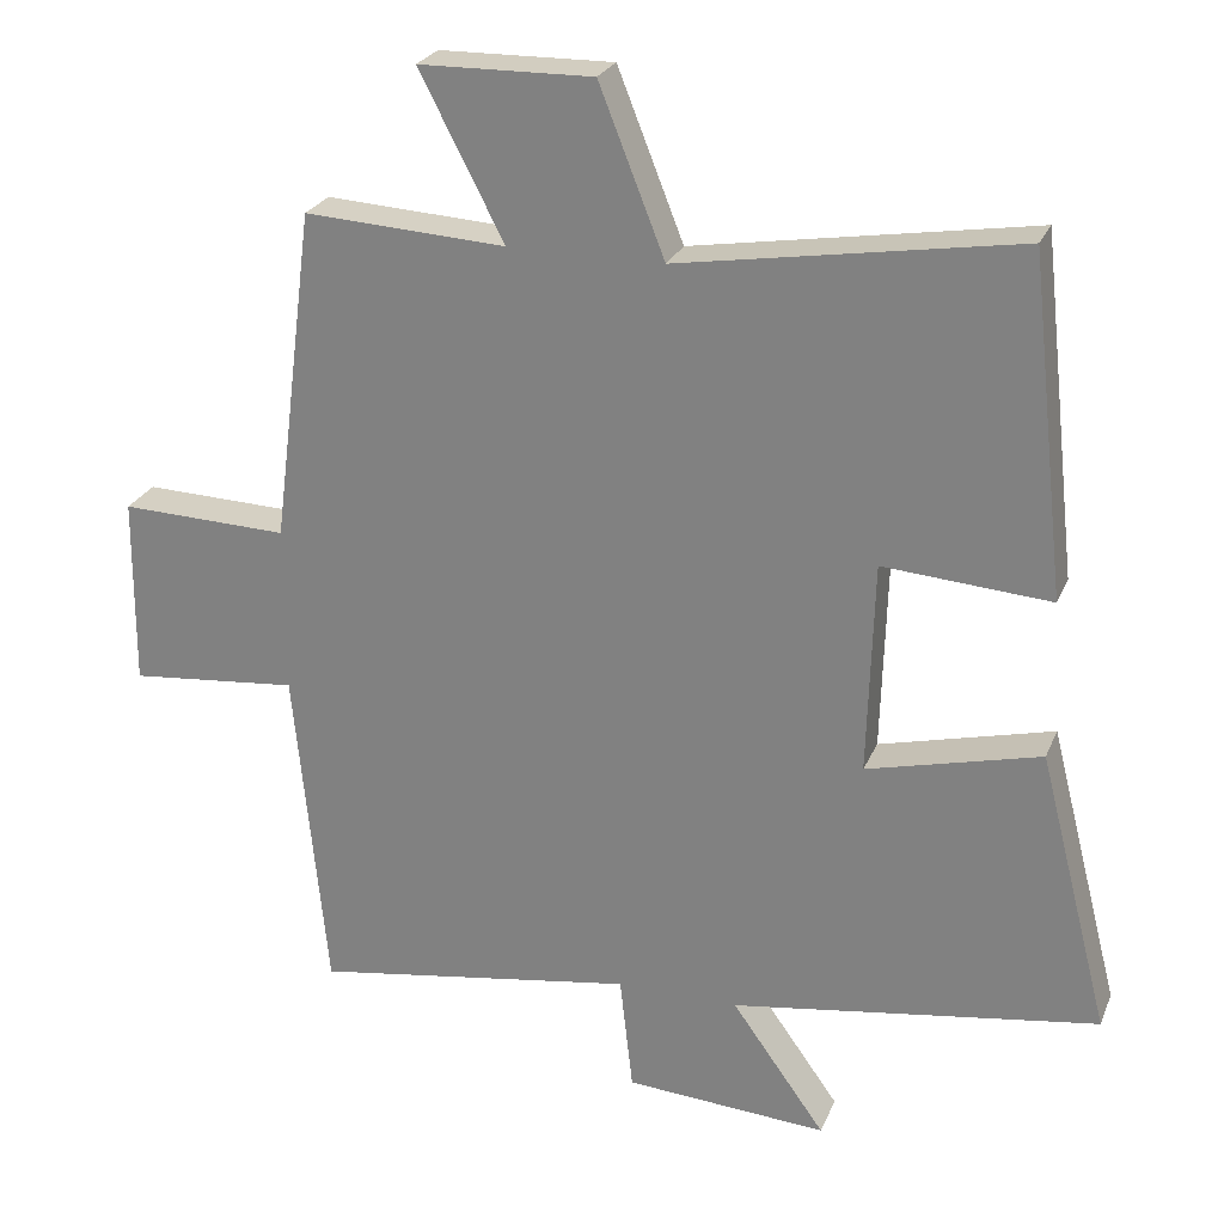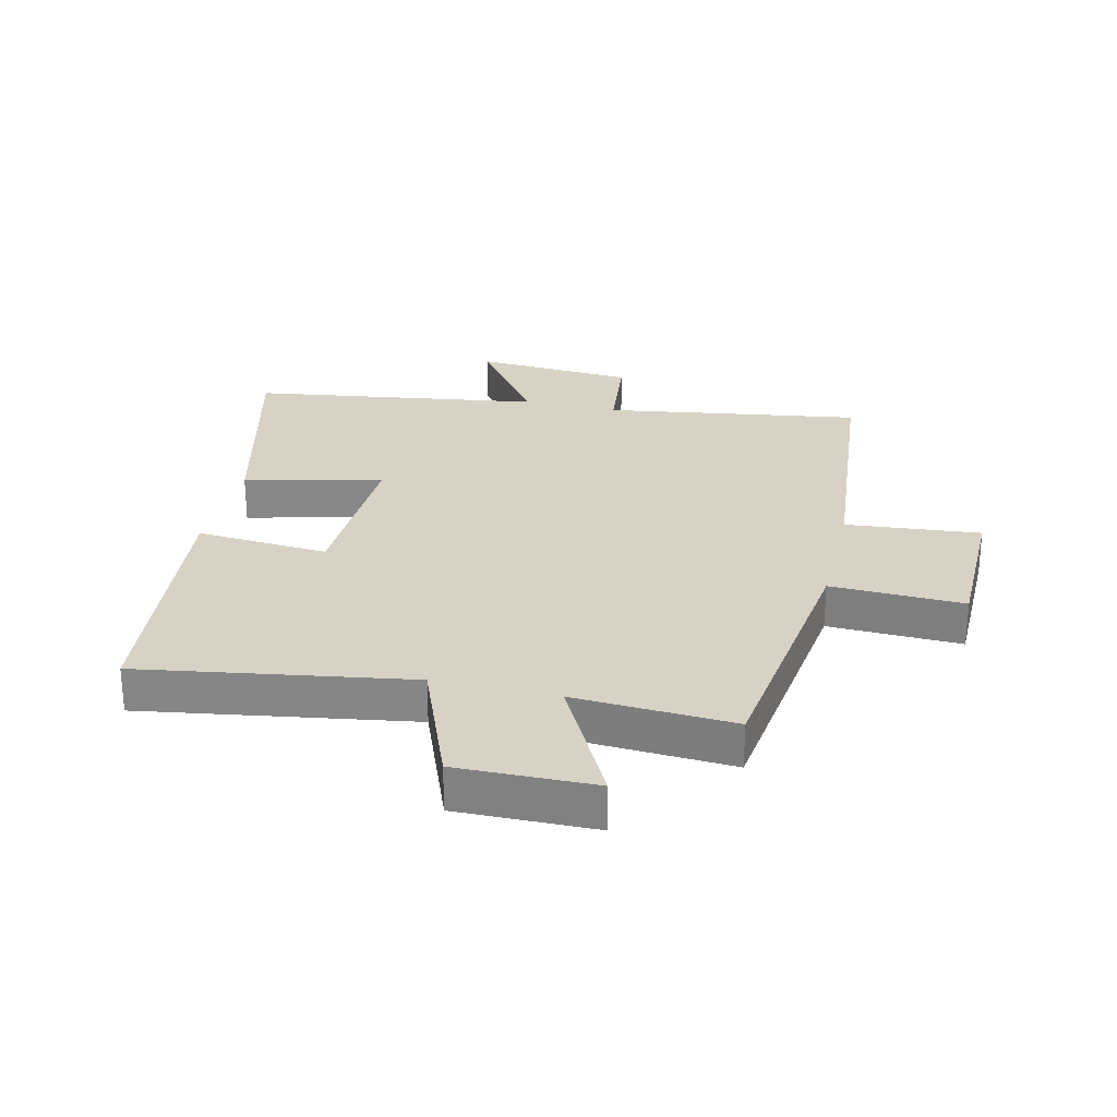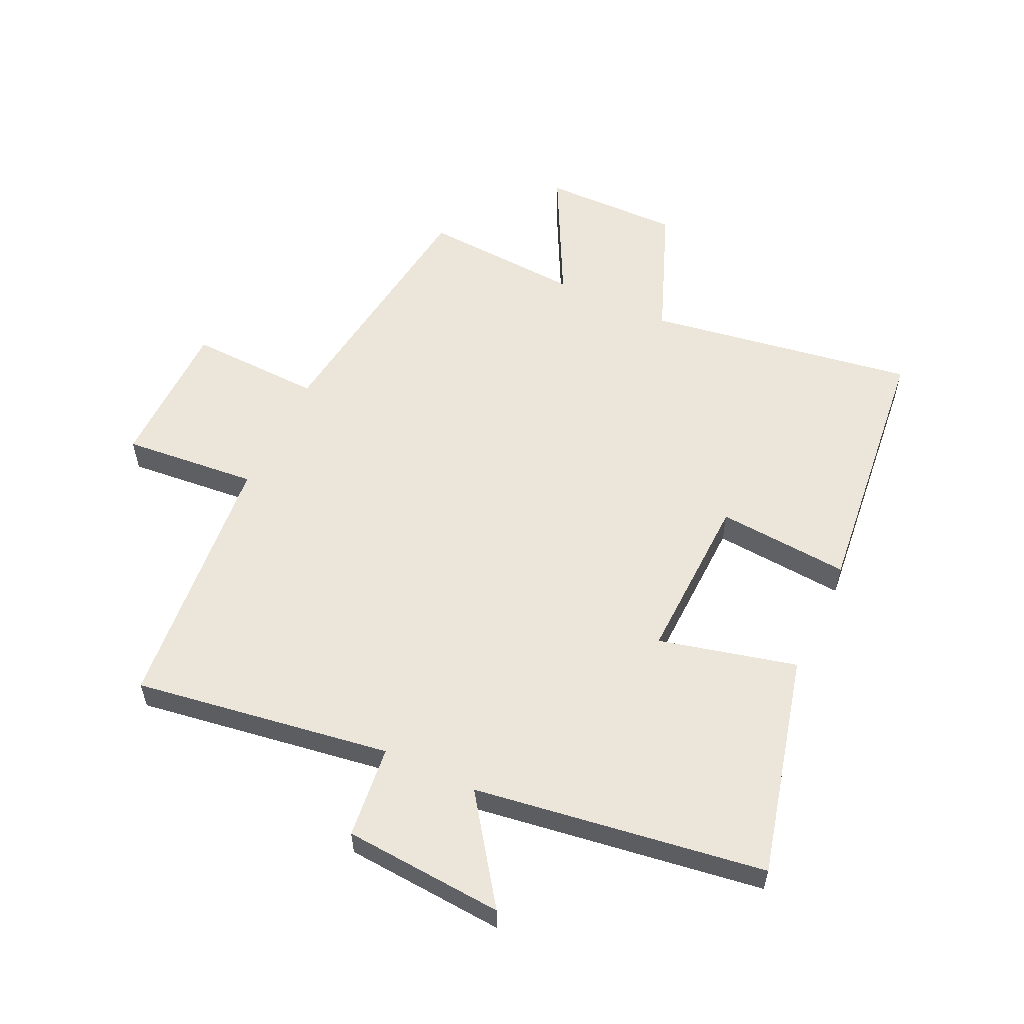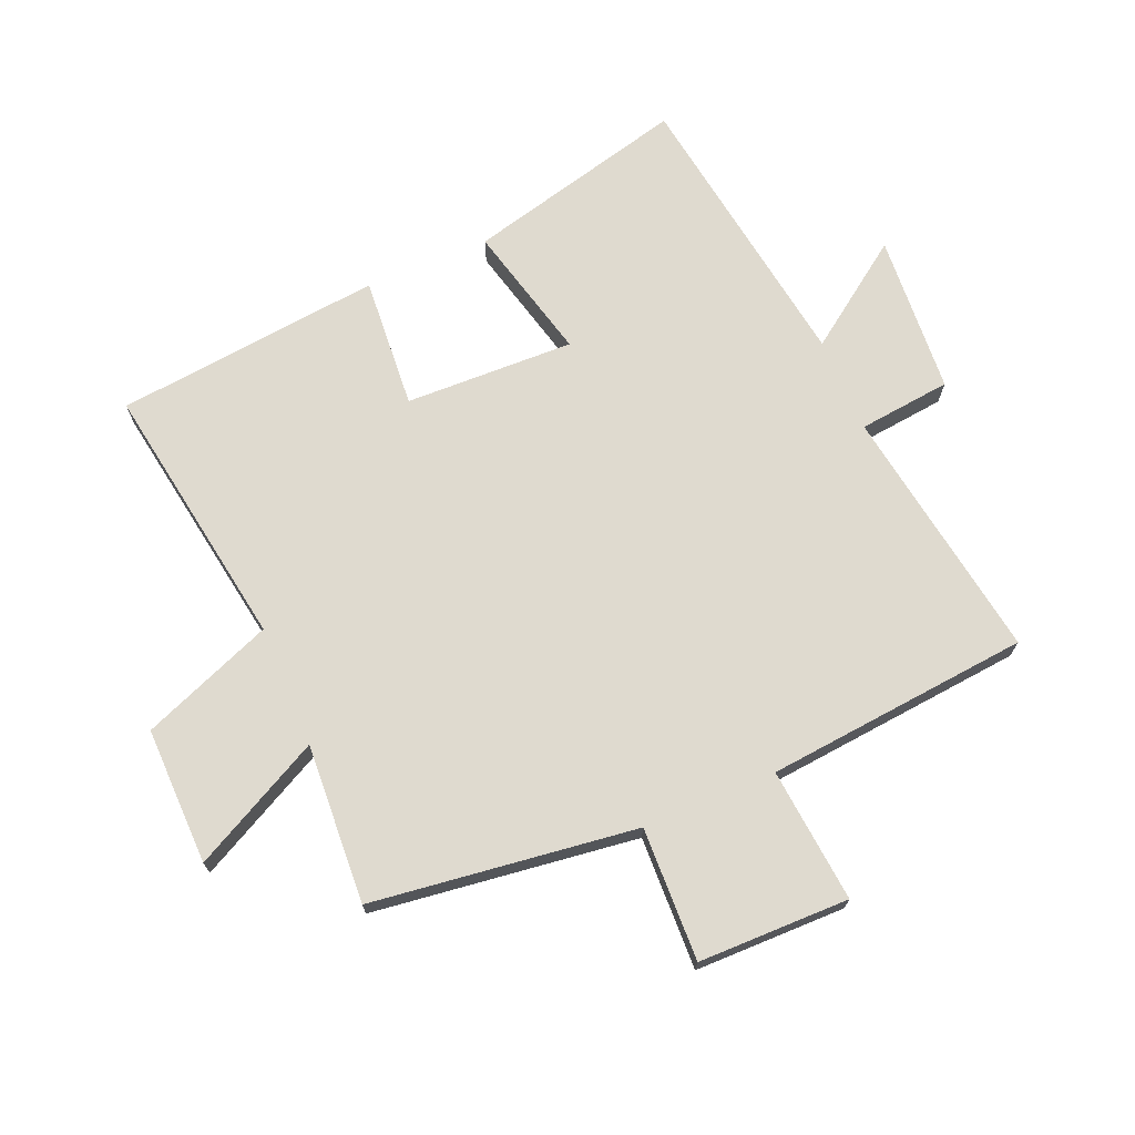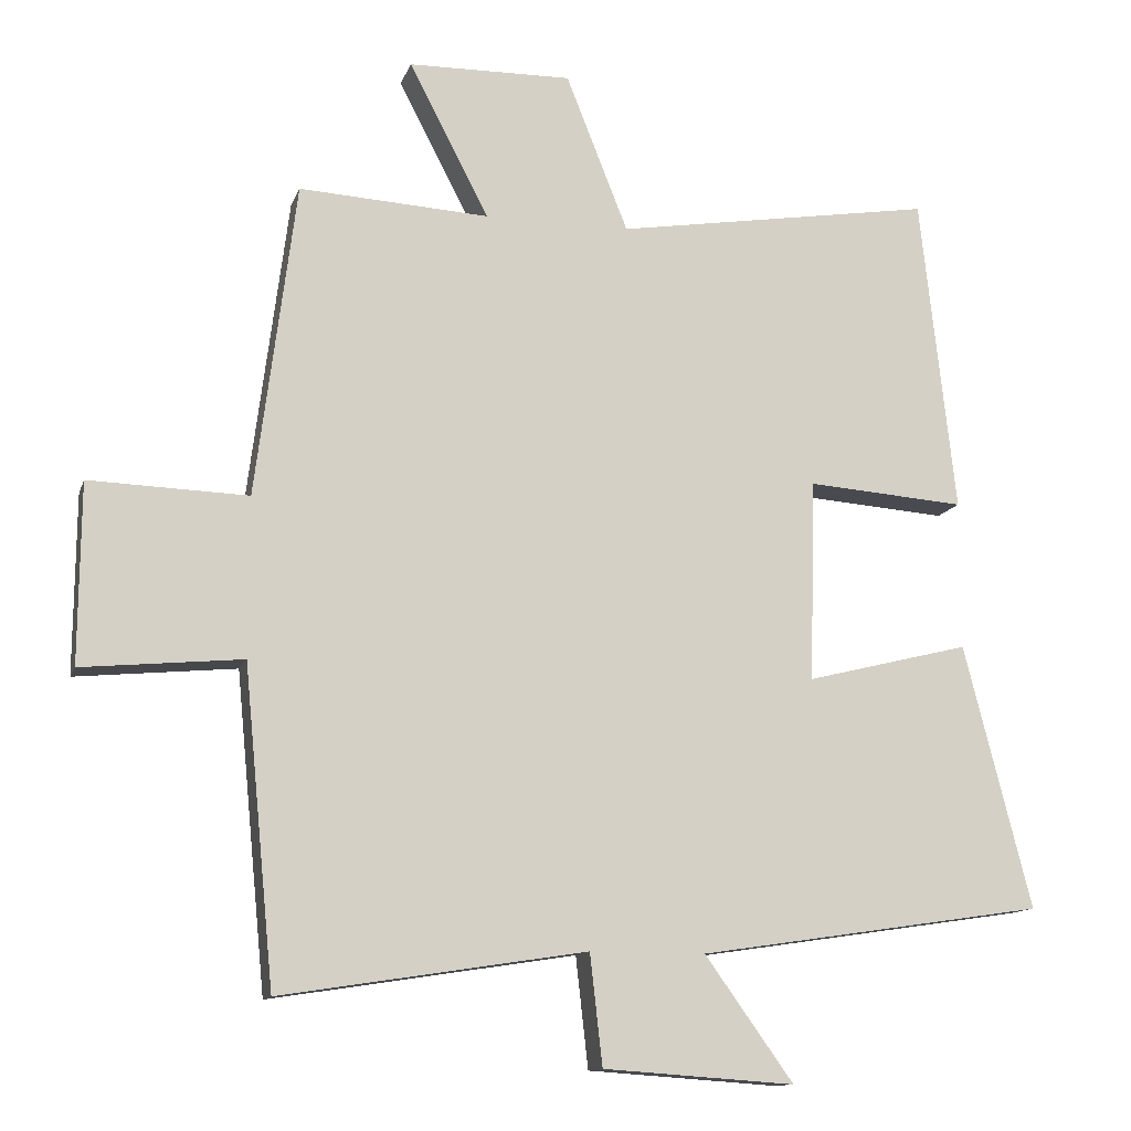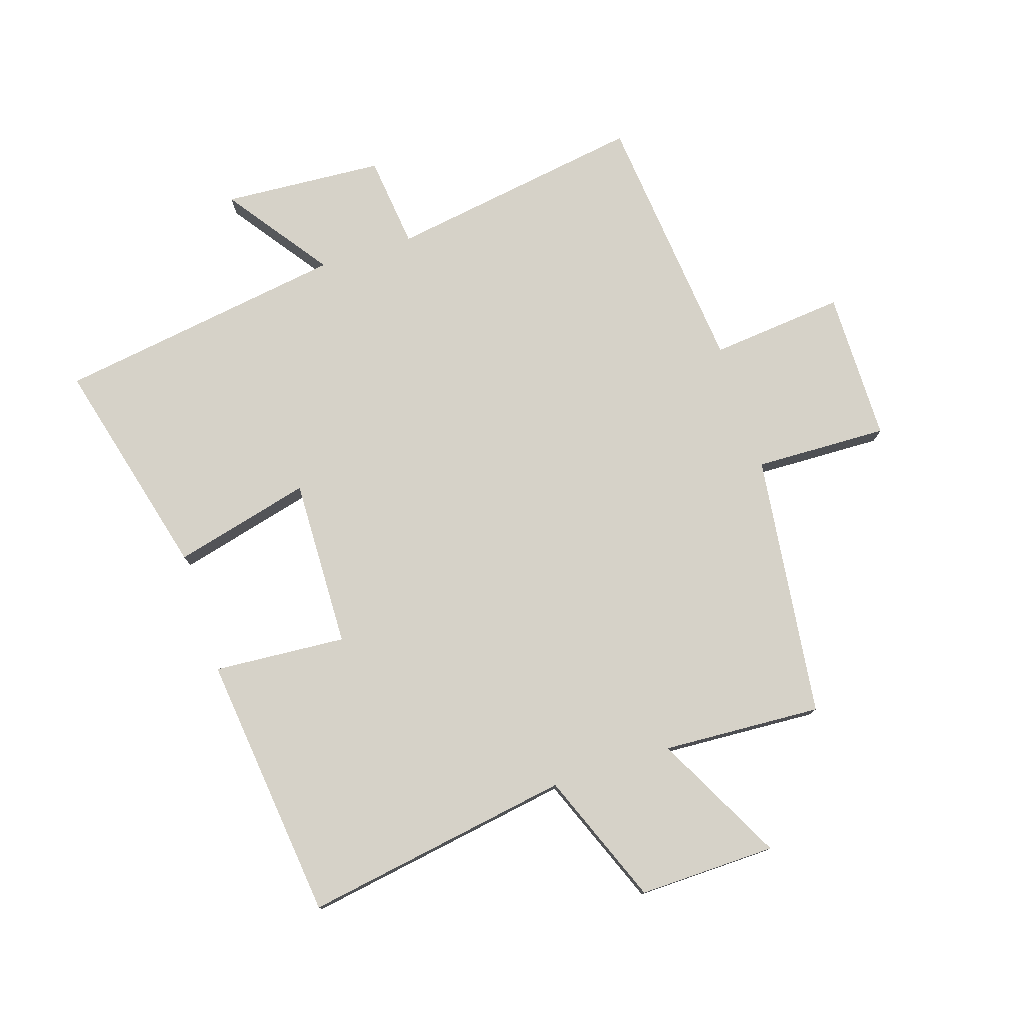
<metadata>
{"format":"obj","ext":"obj","renderer":"f3d","projection":"perspective","resolution":1024,"background":"white","views":[{"elev":25.1,"azim":-161.1,"up":"+Z"},{"elev":27.2,"azim":13.4,"up":"+Y"},{"elev":56.8,"azim":-154.6,"up":"+Y"},{"elev":70.6,"azim":67.1,"up":"+Y"},{"elev":-12.5,"azim":164.9,"up":"+Z"},{"elev":77.6,"azim":-18.0,"up":"+Y"}]}
</metadata>
<code>
v -0.452 0.07 0.571
v -0.015 0.07 0.5
v 0.07 0.07 0.715
v 0.294 0.07 0.711
v 0.185 0.07 0.5
v 0.445 0.07 0.515
v 0.5 0.07 0.084
v 0.717 0.07 0.091
v 0.719 0.07 -0.155
v 0.5 0.07 -0.134
v 0.458 0.07 -0.565
v 0.04 0.07 -0.5
v 0.023 0.07 -0.651
v -0.239 0.07 -0.669
v -0.118 0.07 -0.5
v -0.592 0.07 -0.429
v -0.5 0.07 -0.068
v -0.276 0.07 -0.124
v -0.284 0.07 0.152
v -0.5 0.07 0.136
v -0.452 0 0.571
v -0.015 0 0.5
v 0.07 0 0.715
v 0.294 0 0.711
v 0.185 0 0.5
v 0.445 0 0.515
v 0.5 0 0.084
v 0.717 0 0.091
v 0.719 0 -0.155
v 0.5 0 -0.134
v 0.458 0 -0.565
v 0.04 0 -0.5
v 0.023 0 -0.651
v -0.239 0 -0.669
v -0.118 0 -0.5
v -0.592 0 -0.429
v -0.5 0 -0.068
v -0.276 0 -0.124
v -0.284 0 0.152
v -0.5 0 0.136
f 19 20 1 2
f 18 19 2
f 15 16 17 18
f 15 18 2
f 12 13 14 15
f 12 15 2 3
f 10 11 12 3
f 7 8 9 10
f 5 6 7 10
f 5 10 3
f 3 4 5
f 22 21 40 39
f 22 39 38
f 38 37 36 35
f 22 38 35
f 35 34 33 32
f 23 22 35 32
f 23 32 31 30
f 30 29 28 27
f 30 27 26 25
f 23 30 25
f 25 24 23
f 1 21 22 2
f 2 22 23 3
f 3 23 24 4
f 4 24 25 5
f 5 25 26 6
f 6 26 27 7
f 7 27 28 8
f 8 28 29 9
f 9 29 30 10
f 10 30 31 11
f 11 31 32 12
f 12 32 33 13
f 13 33 34 14
f 14 34 35 15
f 15 35 36 16
f 16 36 37 17
f 17 37 38 18
f 18 38 39 19
f 19 39 40 20
f 20 40 21 1

</code>
